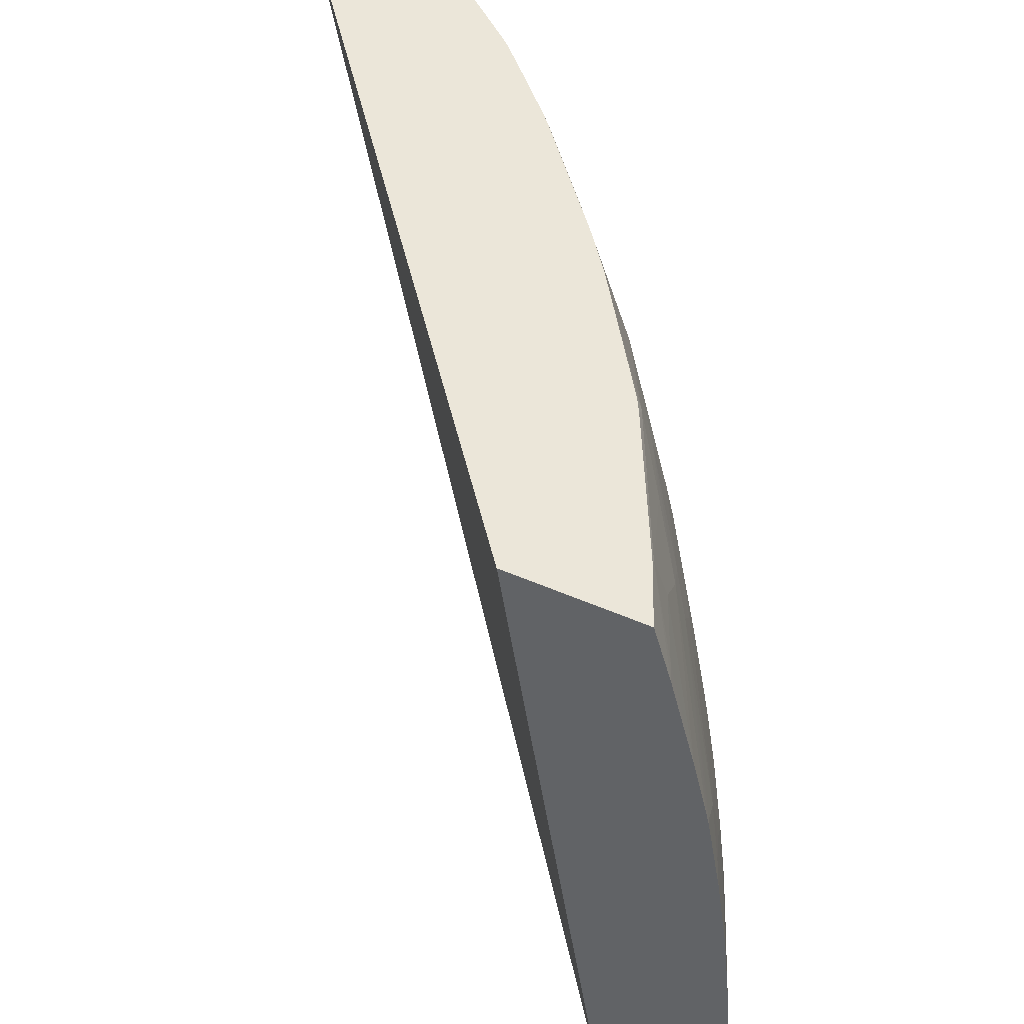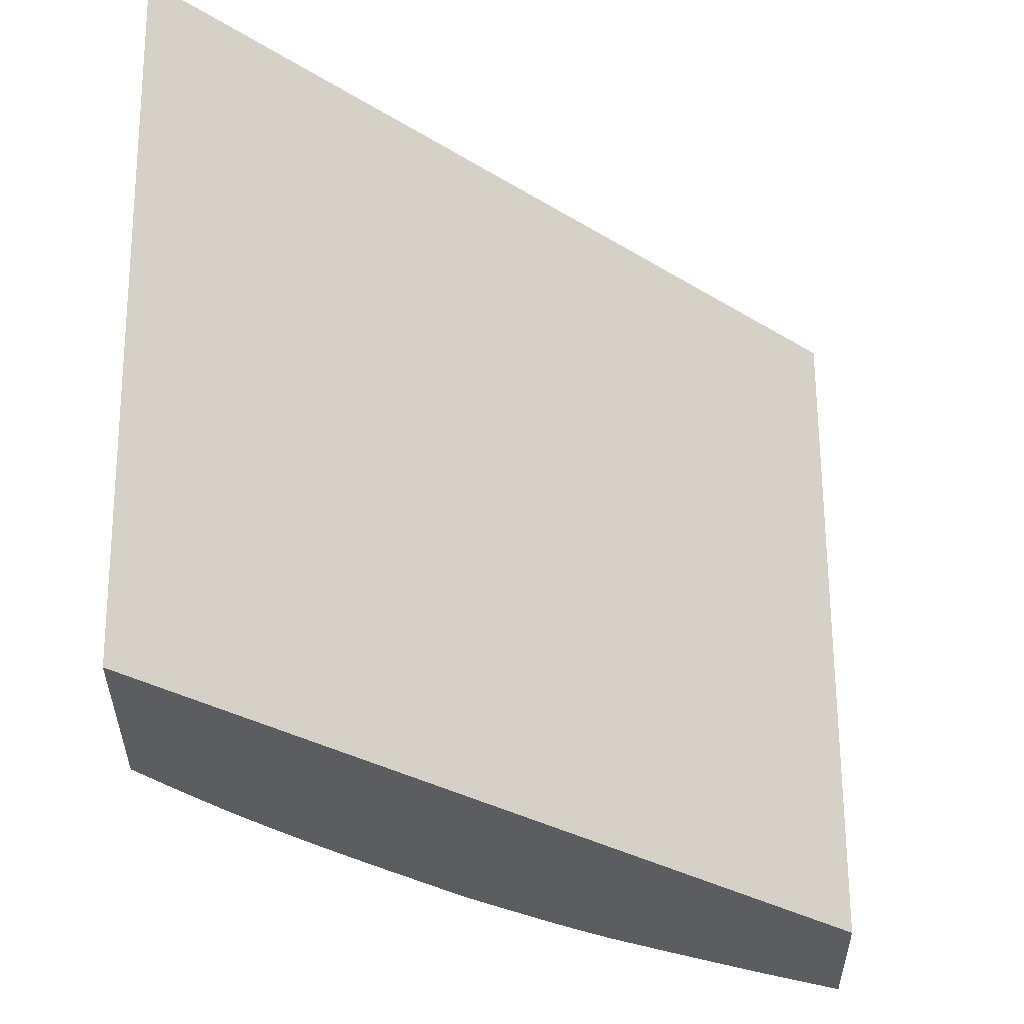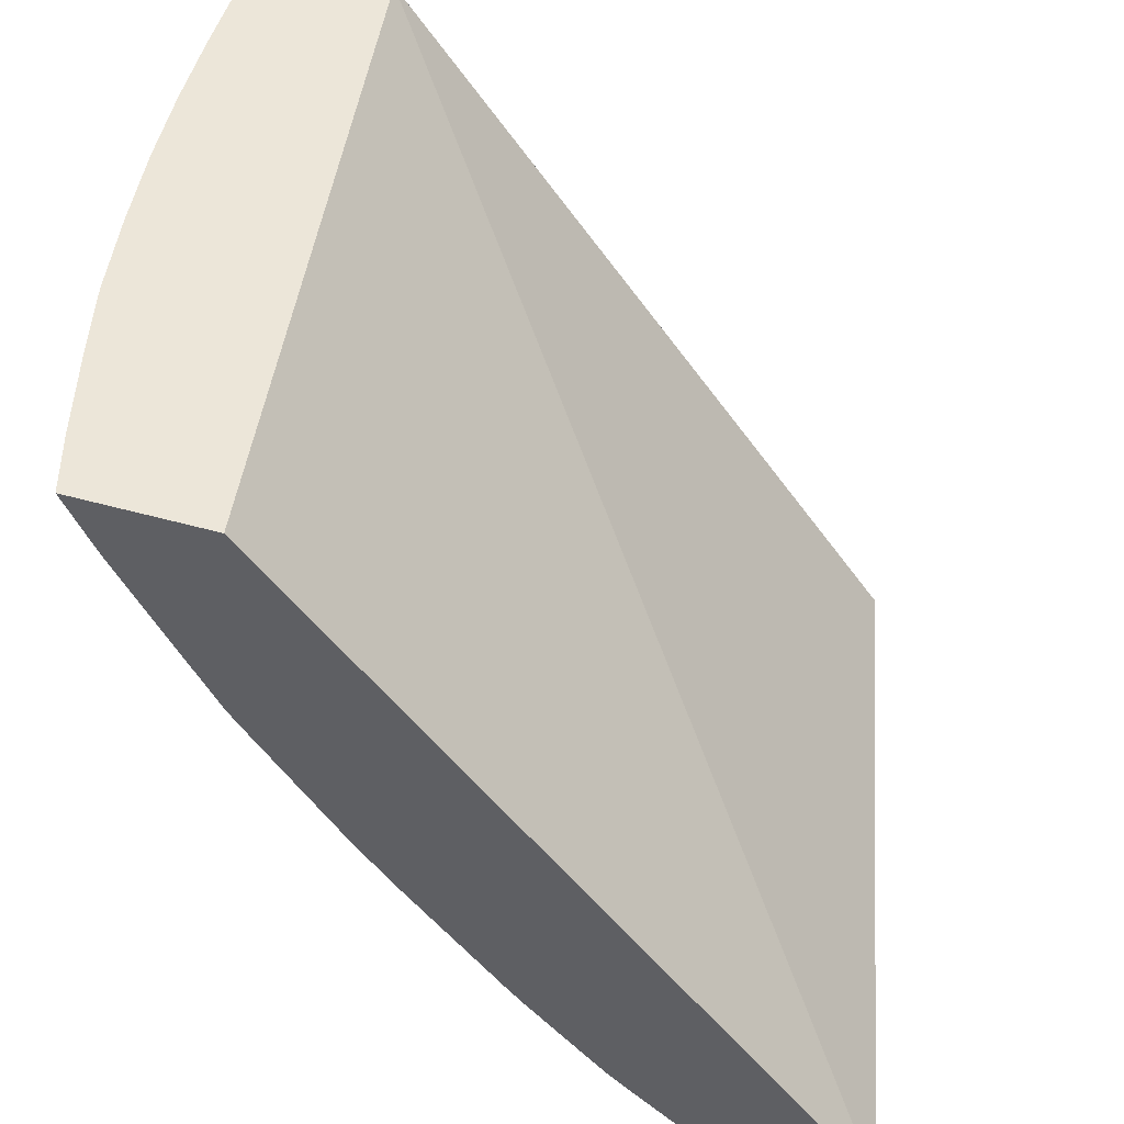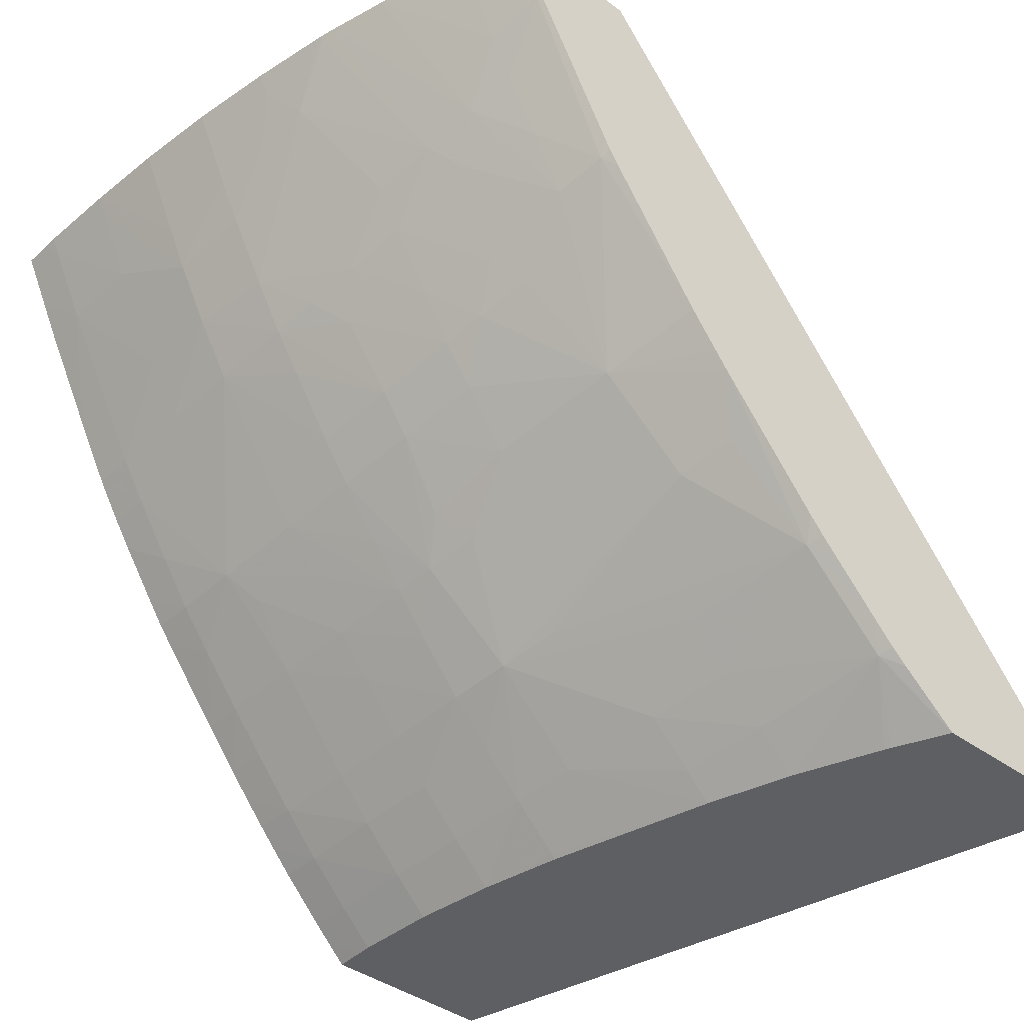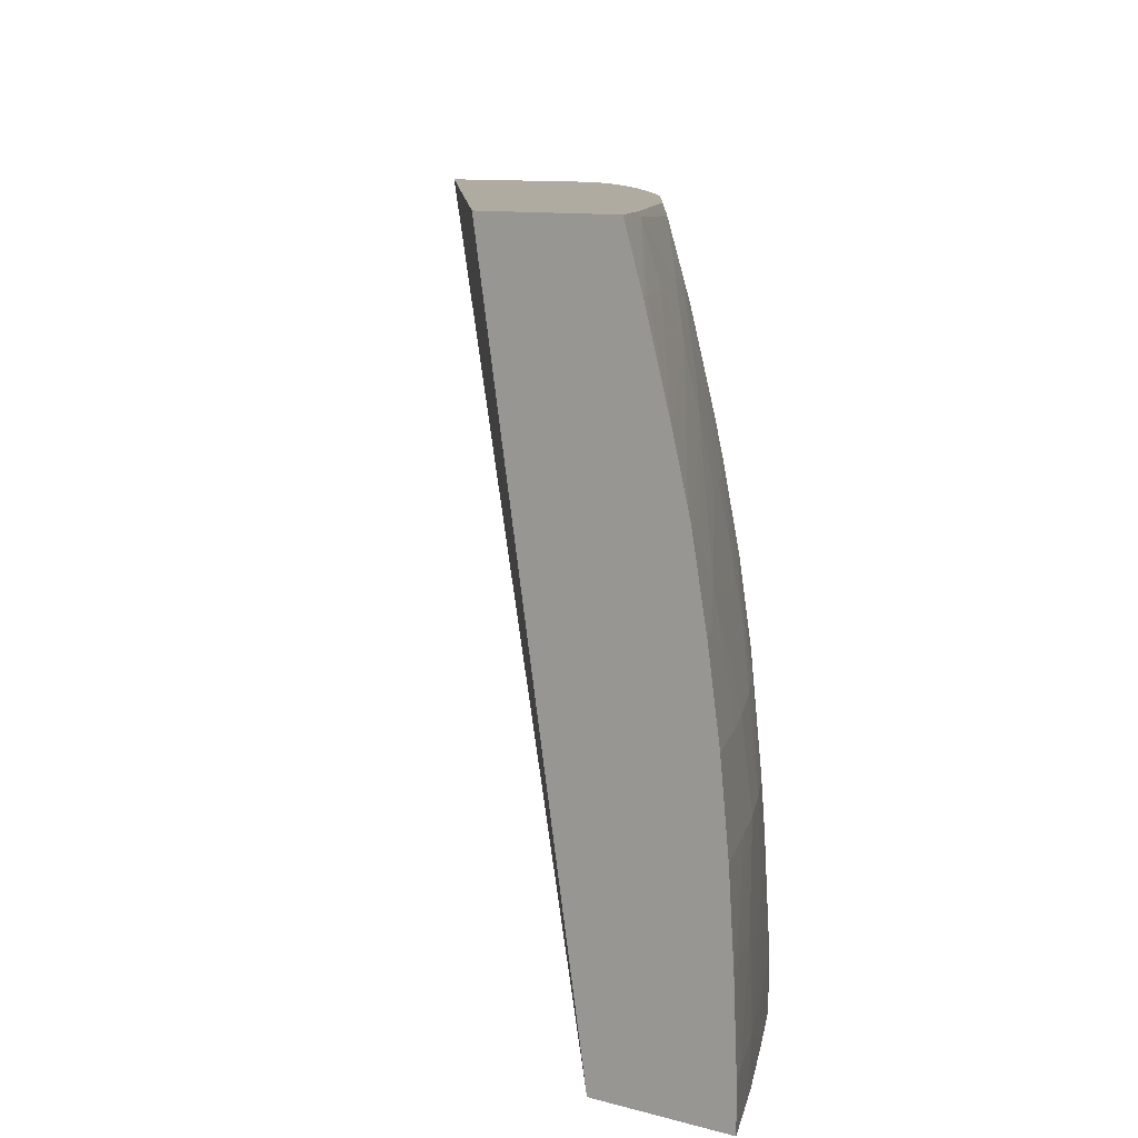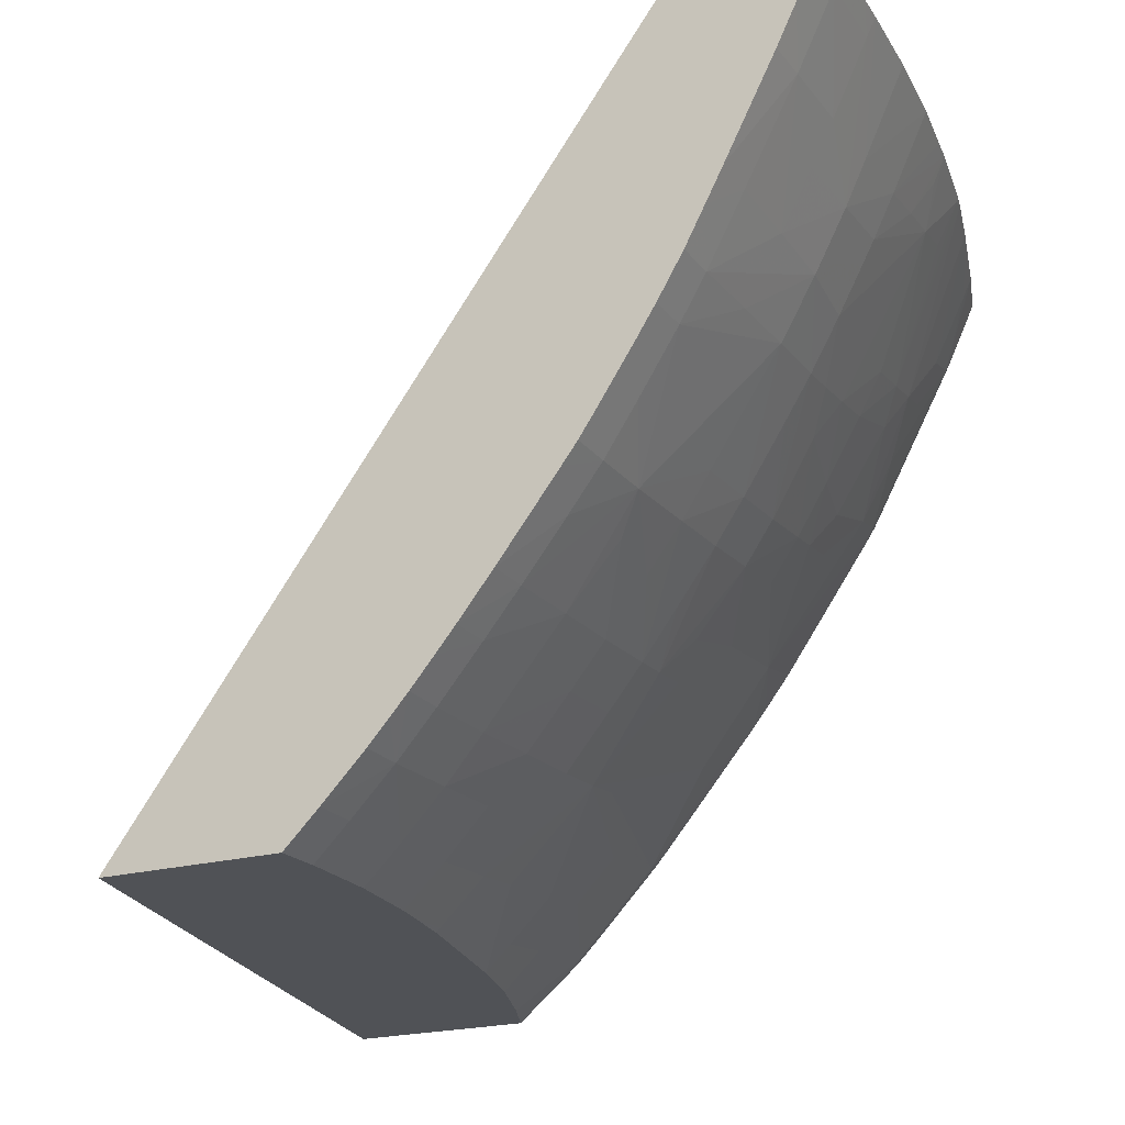
<metadata>
{"format":"obj","ext":"obj","renderer":"f3d","projection":"perspective","resolution":1024,"background":"white","views":[{"elev":46.7,"azim":26.8,"up":"+Y"},{"elev":-35.7,"azim":-89.6,"up":"+Y"},{"elev":48.7,"azim":-162.6,"up":"+Z"},{"elev":-40.4,"azim":138.0,"up":"+Z"},{"elev":9.8,"azim":36.0,"up":"+Y"},{"elev":-21.1,"azim":26.9,"up":"+Z"}]}
</metadata>
<code>
v 0.0279 -0.02158 0.006285
v 0.03397 -0.02158 0.006285
v 0.03304 -0.04375 0.006285
v 0.04993 -0.04375 0.02893
v 0.04641 -0.02158 0.02893
v 0.03578 -0.02158 0.007788
v 0.03641 -0.02204 0.00811
v 0.0347 -0.02326 0.006285
v 0.03875 -0.04375 0.006285
v 0.0544 -0.04375 0.02893
v 0.05095 -0.02158 0.02893
v 0.03628 -0.02158 0.008232
v 0.03704 -0.02619 0.007467
v 0.03582 -0.02619 0.006285
v 0.0352 -0.02454 0.006285
v 0.03479 -0.02347 0.006285
v 0.03699 -0.02158 0.008954
v 0.03906 -0.0221 0.01083
v 0.03839 -0.02619 0.008824
v 0.03879 -0.04263 0.006285
v 0.03921 -0.04375 0.006729
v 0.05412 -0.04375 0.02834
v 0.05412 -0.04233 0.02834
v 0.0544 -0.04322 0.02893
v 0.05099 -0.02169 0.02893
v 0.05003 -0.02158 0.02697
v 0.03745 -0.02888 0.00709
v 0.03595 -0.02664 0.006285
v 0.03879 -0.02888 0.008411
v 0.03819 -0.02158 0.0102
v 0.03893 -0.02158 0.01097
v 0.03941 -0.02158 0.01151
v 0.04142 -0.02158 0.0139
v 0.04258 -0.02158 0.01528
v 0.0416 -0.02247 0.0137
v 0.04193 -0.02427 0.01329
v 0.04165 -0.03042 0.01093
v 0.03928 -0.02351 0.01061
v 0.03967 -0.02619 0.01017
v 0.04192 -0.03222 0.01064
v 0.0388 -0.04233 0.006285
v 0.03985 -0.04375 0.007361
v 0.05359 -0.04375 0.02724
v 0.05433 -0.04054 0.02893
v 0.0544 -0.04233 0.02893
v 0.0544 -0.0428 0.02893
v 0.053 -0.04233 0.02601
v 0.05294 -0.03964 0.02607
v 0.05401 -0.03964 0.02834
v 0.05155 -0.02351 0.02893
v 0.04995 -0.02173 0.0267
v 0.04992 -0.02158 0.02675
v 0.03661 -0.02888 0.006285
v 0.03922 -0.03221 0.007995
v 0.04304 -0.02158 0.01585
v 0.04446 -0.02469 0.01617
v 0.04342 -0.03426 0.01208
v 0.04208 -0.03426 0.01045
v 0.04079 -0.03426 0.009107
v 0.03945 -0.03426 0.007757
v 0.0442 -0.0311 0.0138
v 0.04441 -0.03289 0.01355
v 0.03871 -0.03964 0.006285
v 0.03983 -0.03964 0.00738
v 0.03987 -0.04233 0.007338
v 0.04122 -0.04233 0.008706
v 0.04119 -0.04375 0.008733
v 0.05298 -0.04375 0.026
v 0.05429 -0.03964 0.02893
v 0.05141 -0.04375 0.02296
v 0.0514 -0.04233 0.02296
v 0.05133 -0.03964 0.02296
v 0.05225 -0.03964 0.02473
v 0.05222 -0.03695 0.02485
v 0.05285 -0.03695 0.0262
v 0.05238 -0.02652 0.02893
v 0.05127 -0.02351 0.02834
v 0.0502 -0.02351 0.02617
v 0.04949 -0.02351 0.02483
v 0.04849 -0.02351 0.02296
v 0.0472 -0.02192 0.02147
v 0.04735 -0.02158 0.022
v 0.03804 -0.03426 0.006412
v 0.0379 -0.03426 0.006285
v 0.04389 -0.02158 0.01696
v 0.04744 -0.02351 0.02109
v 0.04686 -0.0257 0.01927
v 0.04711 -0.0275 0.01891
v 0.04634 -0.02888 0.01732
v 0.045 -0.02888 0.0155
v 0.04451 -0.03426 0.01342
v 0.04466 -0.03695 0.01324
v 0.04356 -0.03695 0.0119
v 0.04221 -0.03695 0.01028
v 0.04117 -0.03964 0.008786
v 0.04102 -0.03695 0.008941
v 0.03968 -0.03695 0.007529
v 0.03839 -0.03695 0.006285
v 0.03818 -0.03577 0.006285
v 0.04513 -0.03183 0.01477
v 0.04665 -0.03157 0.01689
v 0.04686 -0.03426 0.01657
v 0.04562 -0.03426 0.0149
v 0.04241 -0.04233 0.01005
v 0.0424 -0.04375 0.01008
v 0.04184 -0.04375 0.009446
v 0.05411 -0.03695 0.02893
v 0.05088 -0.04375 0.02195
v 0.05026 -0.04233 0.02081
v 0.05122 -0.03695 0.02296
v 0.05205 -0.03426 0.02516
v 0.05271 -0.03426 0.0265
v 0.05384 -0.03426 0.02893
v 0.05285 -0.0284 0.02893
v 0.04973 -0.02506 0.02441
v 0.04479 -0.02158 0.01824
v 0.04681 -0.02158 0.02111
v 0.04712 -0.02158 0.02159
v 0.04765 -0.02644 0.02021
v 0.04922 -0.02605 0.02305
v 0.04826 -0.02888 0.02027
v 0.04728 -0.02888 0.01866
v 0.04702 -0.03695 0.01634
v 0.04593 -0.03695 0.0149
v 0.04719 -0.04009 0.01611
v 0.04633 -0.03937 0.01508
v 0.04479 -0.03964 0.01311
v 0.04232 -0.03964 0.01013
v 0.04756 -0.03157 0.01823
v 0.04777 -0.03426 0.01791
v 0.04312 -0.04375 0.01091
v 0.04376 -0.04233 0.01166
v 0.05027 -0.04375 0.02081
v 0.04946 -0.04233 0.01947
v 0.05021 -0.03964 0.02096
v 0.05089 -0.03426 0.02296
v 0.05014 -0.03695 0.02108
v 0.04996 -0.03426 0.02134
v 0.05241 -0.03055 0.0271
v 0.05257 -0.03234 0.02682
v 0.05344 -0.03154 0.02893
v 0.05356 -0.03236 0.02893
v 0.05296 -0.02888 0.02893
v 0.05291 -0.02888 0.02881
v 0.04995 -0.02685 0.02401
v 0.04943 -0.02888 0.02225
v 0.04965 -0.03094 0.02187
v 0.04899 -0.03173 0.02051
v 0.04791 -0.03695 0.01768
v 0.04723 -0.04233 0.01605
v 0.0462 -0.04233 0.0147
v 0.04486 -0.04233 0.013
v 0.04825 -0.04233 0.01759
v 0.04912 -0.03426 0.01999
v 0.04375 -0.04375 0.01167
v 0.04989 -0.04375 0.02017
v 0.04946 -0.04375 0.01946
v 0.04889 -0.04375 0.01857
v 0.05033 -0.03173 0.02284
v 0.04982 -0.03273 0.02156
v 0.05221 -0.02888 0.02747
v 0.05299 -0.02902 0.02893
v 0.05306 -0.03149 0.02814
v 0.05017 -0.02888 0.0236
v 0.04775 -0.04375 0.01686
v 0.04722 -0.04375 0.01608
v 0.04673 -0.04375 0.01544
v 0.04823 -0.04375 0.01759
v 0.04618 -0.04375 0.01473
v 0.04483 -0.04375 0.01301
f 1 2 8
f 1 8 16
f 1 16 15
f 1 15 14
f 1 14 28
f 1 28 53
f 1 53 84
f 1 84 99
f 1 99 98
f 1 98 63
f 1 63 41
f 1 41 20
f 1 20 9
f 1 9 3
f 1 3 4
f 1 4 5
f 1 5 11
f 1 11 26
f 1 26 52
f 1 52 82
f 1 82 118
f 1 118 117
f 1 117 116
f 1 116 85
f 1 85 55
f 1 55 34
f 1 34 33
f 1 33 32
f 1 32 31
f 1 31 30
f 1 30 17
f 1 17 12
f 1 12 6
f 1 6 2
f 2 6 7
f 2 7 8
f 3 9 21
f 3 21 42
f 3 42 67
f 3 67 106
f 3 106 105
f 3 105 131
f 3 131 155
f 3 155 170
f 3 170 169
f 3 169 167
f 3 167 166
f 3 166 165
f 3 165 168
f 3 168 158
f 3 158 157
f 3 157 156
f 3 156 133
f 3 133 108
f 3 108 70
f 3 70 68
f 3 68 43
f 3 43 22
f 3 22 10
f 3 10 4
f 4 10 24
f 4 24 46
f 4 46 45
f 4 45 44
f 4 44 69
f 4 69 107
f 4 107 113
f 4 113 142
f 4 142 141
f 4 141 162
f 4 162 143
f 4 143 114
f 4 114 76
f 4 76 50
f 4 50 25
f 4 25 11
f 4 11 5
f 6 12 7
f 7 13 14
f 7 14 15
f 7 15 16
f 7 16 8
f 7 12 17
f 7 17 18
f 7 18 19
f 7 19 13
f 9 20 21
f 10 22 23
f 10 23 24
f 11 25 26
f 13 27 28
f 13 28 14
f 13 19 29
f 13 29 27
f 17 30 18
f 18 30 31
f 18 31 32
f 18 32 33
f 18 33 34
f 18 34 35
f 18 35 36
f 18 36 37
f 18 37 38
f 18 38 19
f 19 38 39
f 19 39 40
f 19 40 29
f 20 41 42
f 20 42 21
f 22 43 23
f 23 44 45
f 23 45 46
f 23 46 24
f 23 43 47
f 23 47 48
f 23 48 49
f 23 49 44
f 25 50 26
f 26 51 52
f 26 50 51
f 27 53 28
f 27 29 40
f 27 40 54
f 27 54 53
f 34 36 35
f 34 55 56
f 34 56 36
f 36 40 37
f 36 56 40
f 37 40 38
f 38 40 39
f 40 57 58
f 40 58 59
f 40 59 60
f 40 60 54
f 40 56 61
f 40 61 62
f 40 62 57
f 41 63 64
f 41 64 65
f 41 65 42
f 42 65 66
f 42 66 67
f 43 68 47
f 44 49 69
f 47 68 70
f 47 70 71
f 47 71 72
f 47 72 73
f 47 73 48
f 48 73 74
f 48 74 49
f 49 74 75
f 49 75 69
f 50 76 77
f 50 77 51
f 51 77 78
f 51 78 79
f 51 79 80
f 51 80 81
f 51 81 82
f 51 82 52
f 53 54 83
f 53 83 84
f 54 60 83
f 55 85 56
f 56 85 81
f 56 81 86
f 56 86 87
f 56 87 88
f 56 88 89
f 56 89 90
f 56 90 61
f 57 62 91
f 57 91 92
f 57 92 93
f 57 93 58
f 58 93 94
f 58 94 95
f 58 95 96
f 58 96 97
f 58 97 59
f 59 97 60
f 60 97 98
f 60 98 99
f 60 99 83
f 61 90 100
f 61 100 62
f 62 100 101
f 62 101 102
f 62 102 103
f 62 103 91
f 63 98 97
f 63 97 64
f 64 97 95
f 64 95 66
f 64 66 65
f 66 95 104
f 66 104 105
f 66 105 106
f 66 106 67
f 69 75 107
f 70 108 71
f 71 108 109
f 71 109 72
f 72 110 74
f 72 74 73
f 72 109 110
f 74 110 111
f 74 111 112
f 74 112 75
f 75 112 113
f 75 113 107
f 76 114 115
f 76 115 78
f 76 78 77
f 78 115 79
f 79 115 80
f 80 115 86
f 80 86 81
f 81 85 116
f 81 116 117
f 81 117 118
f 81 118 82
f 83 99 84
f 86 119 88
f 86 88 87
f 86 115 120
f 86 120 119
f 88 119 121
f 88 121 122
f 88 122 89
f 89 122 101
f 89 101 90
f 90 101 100
f 91 103 123
f 91 123 124
f 91 124 92
f 92 124 125
f 92 125 126
f 92 126 127
f 92 127 93
f 93 127 128
f 93 128 94
f 94 128 95
f 95 128 104
f 95 97 96
f 101 122 129
f 101 129 130
f 101 130 102
f 102 130 123
f 102 123 103
f 104 131 105
f 104 128 132
f 104 132 131
f 108 133 109
f 109 133 134
f 109 134 135
f 109 135 110
f 110 136 111
f 110 135 137
f 110 137 138
f 110 138 136
f 111 139 140
f 111 140 112
f 111 136 139
f 112 140 141
f 112 141 142
f 112 142 113
f 114 143 144
f 114 144 145
f 114 145 115
f 115 145 120
f 119 120 146
f 119 146 121
f 120 145 146
f 121 146 147
f 121 147 148
f 121 148 122
f 122 148 129
f 123 130 149
f 123 149 125
f 123 125 124
f 125 150 151
f 125 151 152
f 125 152 127
f 125 127 126
f 125 149 137
f 125 137 134
f 125 134 153
f 125 153 150
f 127 152 132
f 127 132 128
f 129 148 138
f 129 138 154
f 129 154 130
f 130 154 137
f 130 137 149
f 131 132 155
f 132 152 155
f 133 156 134
f 134 137 135
f 134 156 157
f 134 157 158
f 134 158 153
f 136 159 139
f 136 138 160
f 136 160 147
f 136 147 159
f 137 154 138
f 138 148 160
f 139 161 144
f 139 144 162
f 139 162 141
f 139 141 163
f 139 163 140
f 139 159 147
f 139 147 164
f 139 164 145
f 139 145 161
f 140 163 141
f 143 162 144
f 144 161 145
f 145 164 146
f 146 164 147
f 147 160 148
f 150 165 166
f 150 166 167
f 150 167 151
f 150 153 158
f 150 158 168
f 150 168 165
f 151 167 169
f 151 169 170
f 151 170 152
f 152 170 155

</code>
